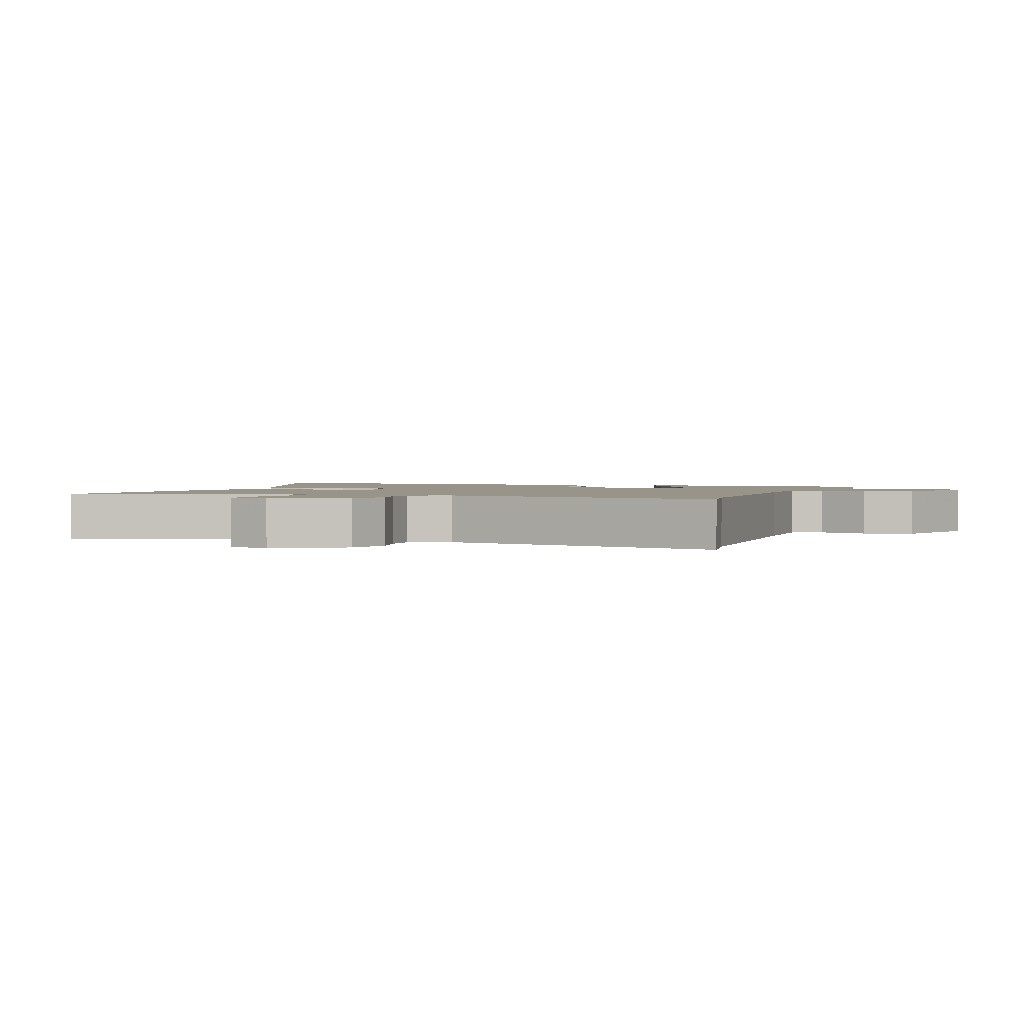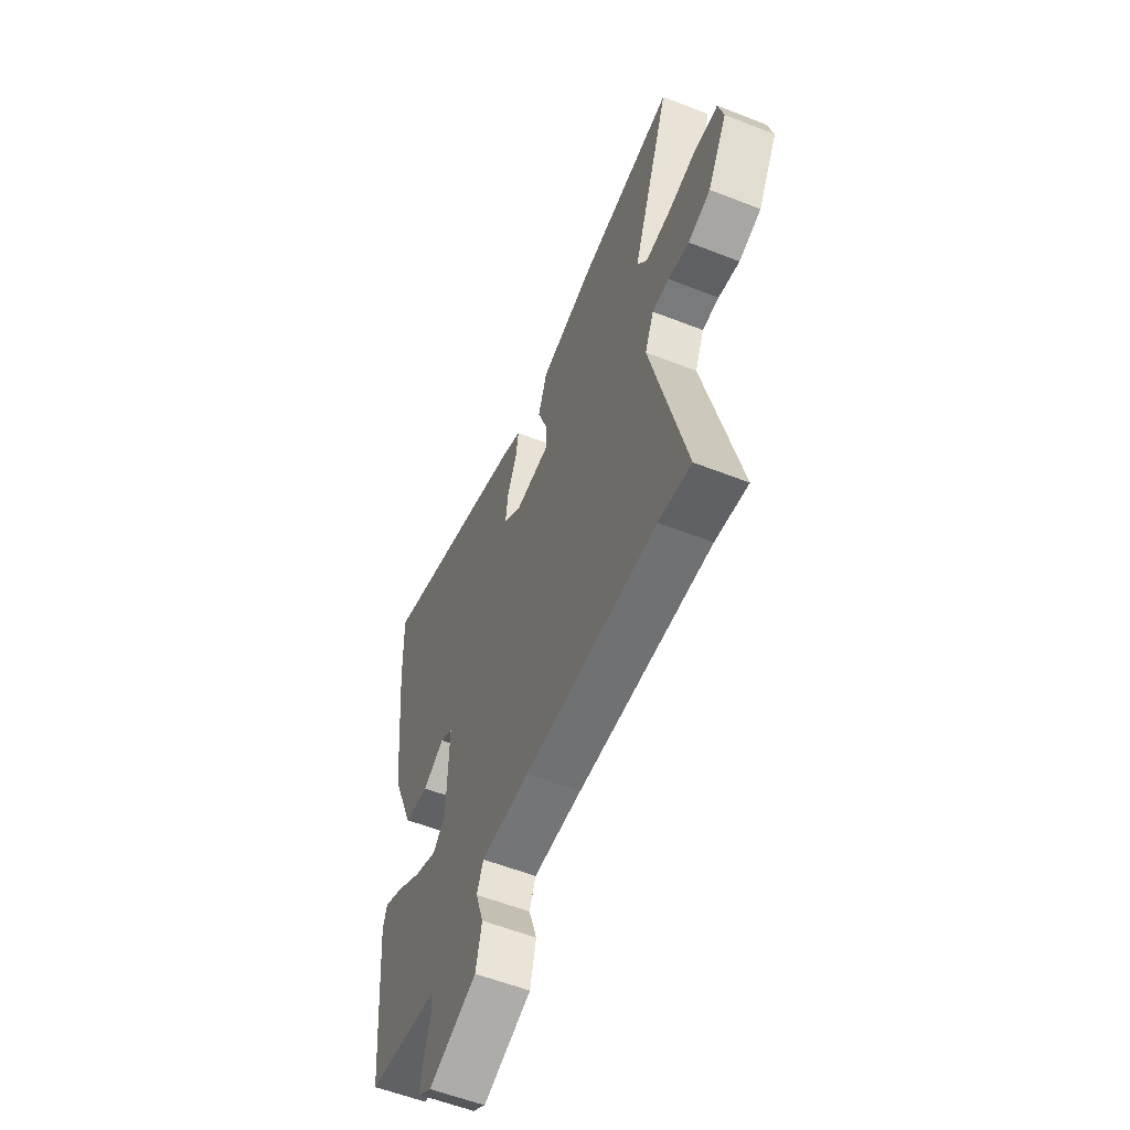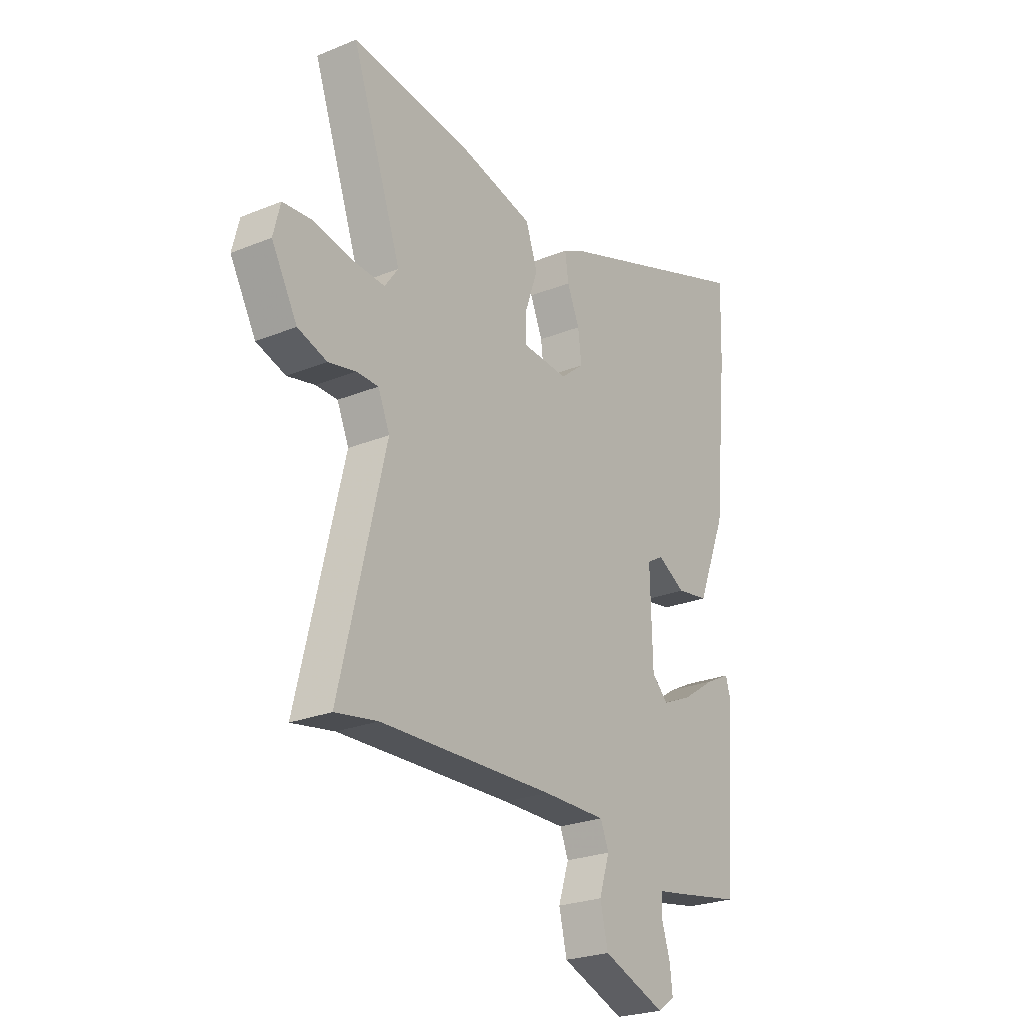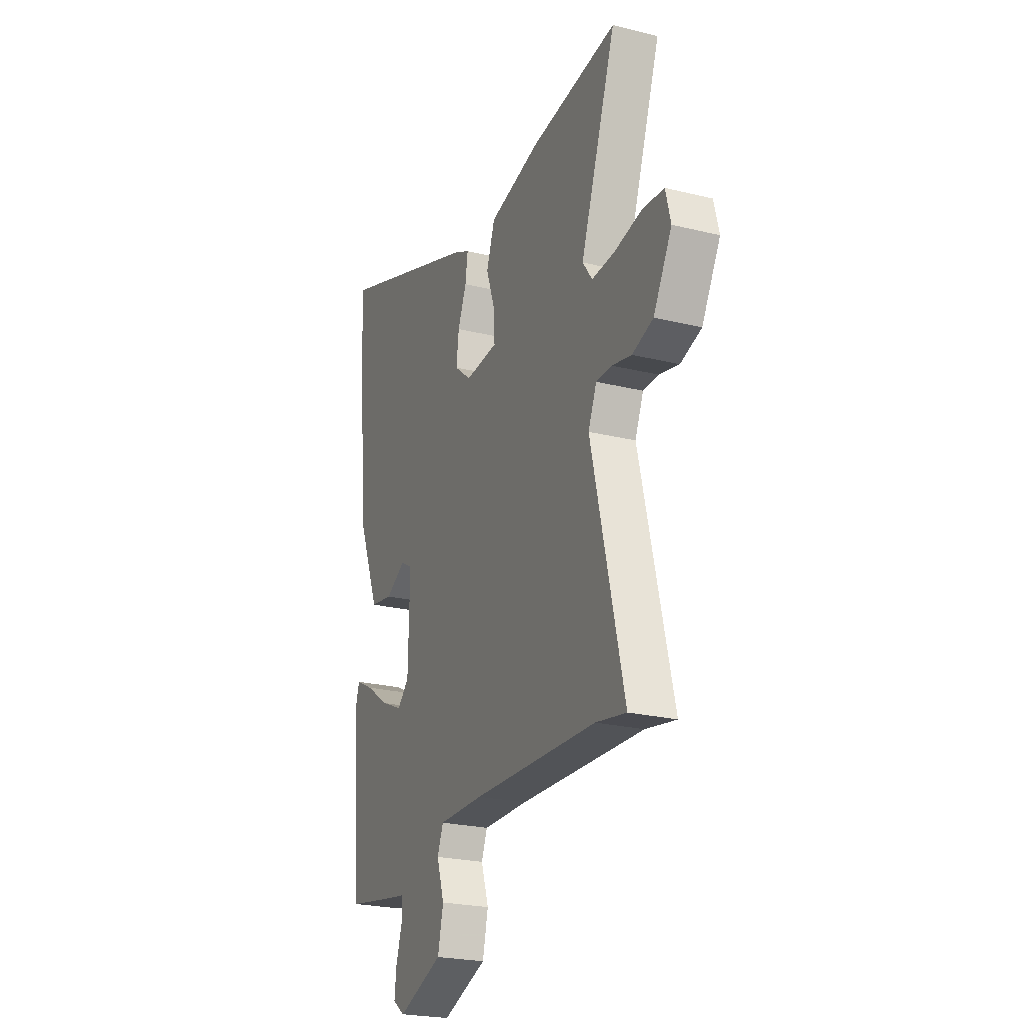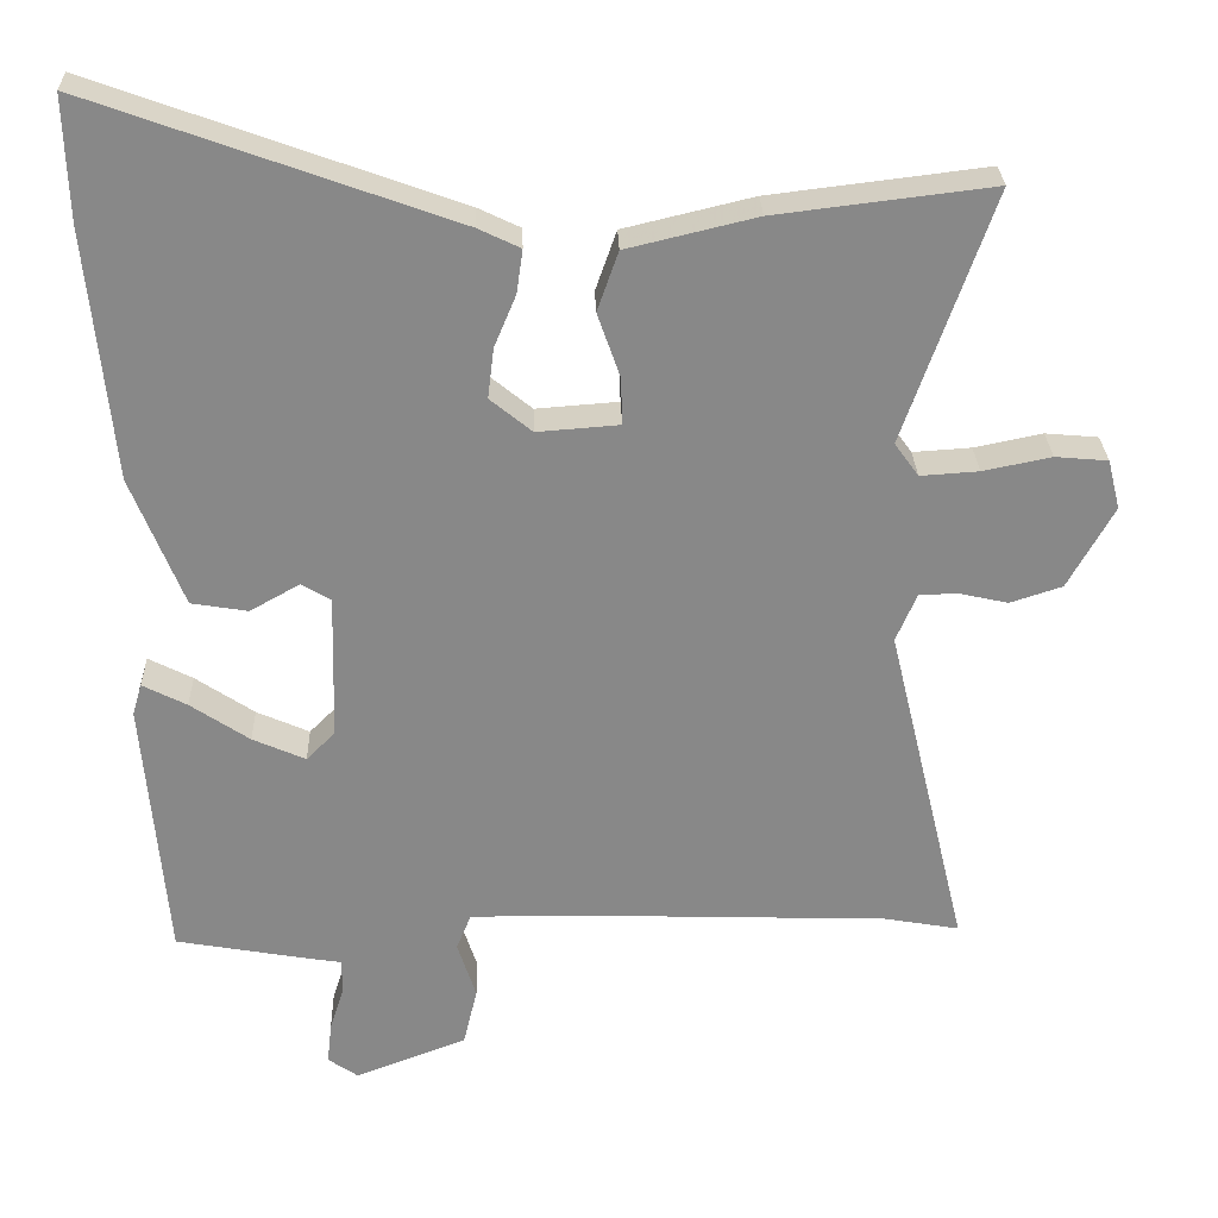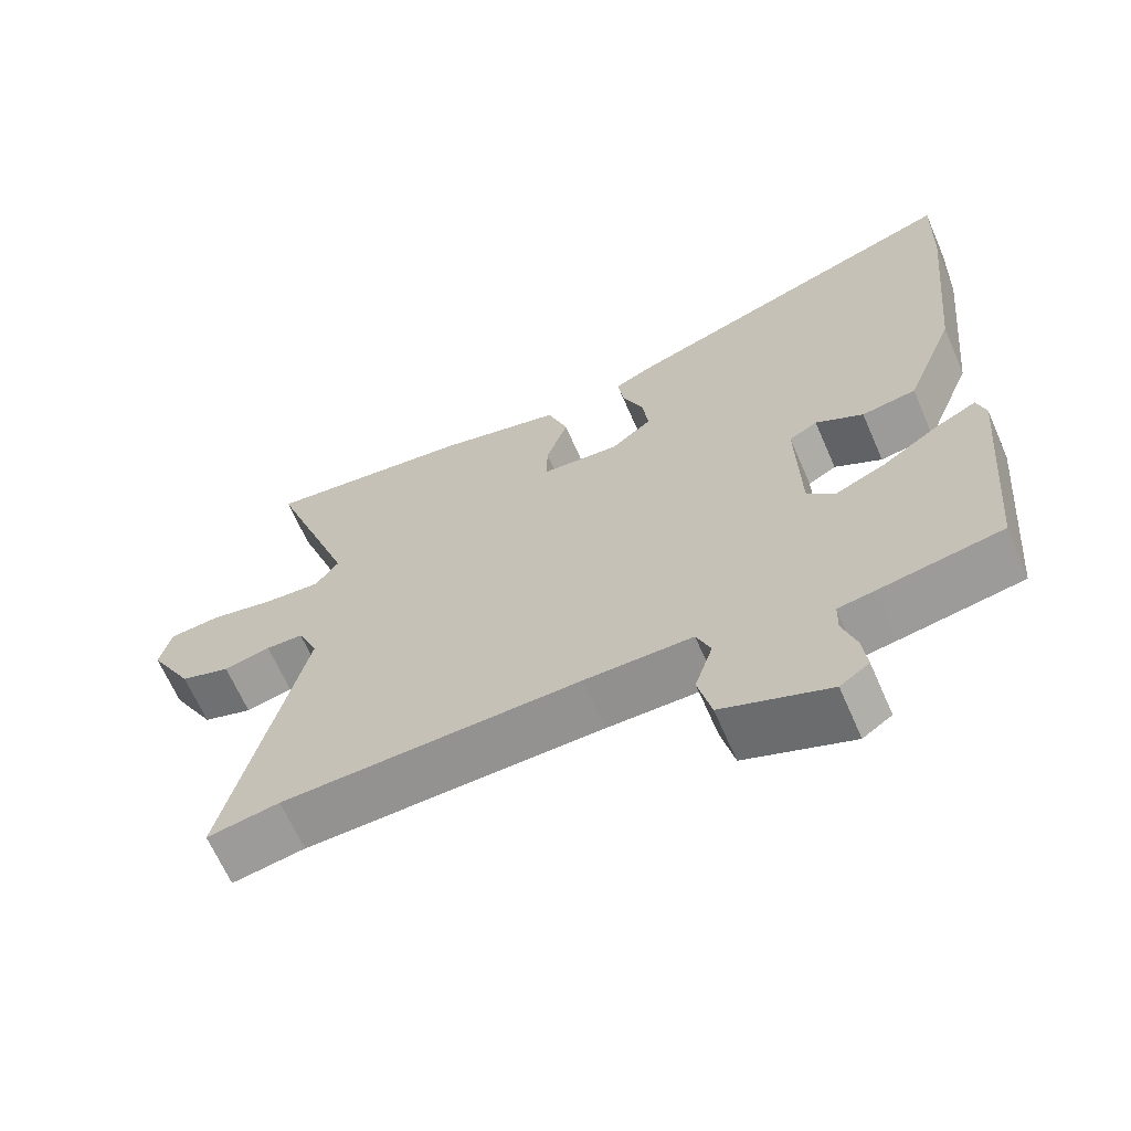
<metadata>
{"format":"obj","ext":"obj","renderer":"f3d","projection":"perspective","resolution":1024,"background":"white","views":[{"elev":1.7,"azim":109.5,"up":"+Y"},{"elev":-56.9,"azim":67.7,"up":"+Z"},{"elev":-24.9,"azim":123.6,"up":"+Z"},{"elev":-23.6,"azim":67.5,"up":"+Z"},{"elev":27.4,"azim":-1.7,"up":"+Z"},{"elev":-65.5,"azim":-156.5,"up":"+Z"}]}
</metadata>
<code>
v -0.499 0.07 0.475
v -0.504 0.07 0.634
v -0.038 0.07 0.466
v 0.016 0.07 0.44
v 0.008 0.07 0.384
v -0.02 0.07 0.317
v -0.028 0.07 0.252
v 0.026 0.07 0.208
v 0.132 0.07 0.216
v 0.13 0.07 0.277
v 0.101 0.07 0.36
v 0.128 0.07 0.437
v 0.295 0.07 0.477
v 0.574 0.07 0.511
v 0.46 0.07 0.187
v 0.491 0.07 0.144
v 0.566 0.07 0.149
v 0.654 0.07 0.167
v 0.722 0.07 0.161
v 0.738 0.07 0.097
v 0.679 0.07 -0.009
v 0.612 0.07 -0.031
v 0.549 0.07 -0.017
v 0.499 0.07 -0.018
v 0.472 0.07 -0.081
v 0.576 0.07 -0.513
v 0.479 0.07 -0.496
v 0.08 0.07 -0.483
v -0.065 0.07 -0.482
v -0.084 0.07 -0.529
v -0.06 0.07 -0.603
v -0.078 0.07 -0.679
v -0.222 0.07 -0.734
v -0.261 0.07 -0.707
v -0.255 0.07 -0.654
v -0.236 0.07 -0.594
v -0.237 0.07 -0.55
v -0.287 0.07 -0.542
v -0.451 0.07 -0.513
v -0.48 0.07 -0.171
v -0.468 0.07 -0.13
v -0.411 0.07 -0.159
v -0.335 0.07 -0.21
v -0.267 0.07 -0.24
v -0.23 0.07 -0.203
v -0.225 0.07 -0.014
v -0.263 0.07 0.008
v -0.327 0.07 -0.028
v -0.4 0.07 -0.016
v -0.467 0.07 0.152
v -0.499 0 0.475
v -0.504 0 0.634
v -0.038 0 0.466
v 0.016 0 0.44
v 0.008 0 0.384
v -0.02 0 0.317
v -0.028 0 0.252
v 0.026 0 0.208
v 0.132 0 0.216
v 0.13 0 0.277
v 0.101 0 0.36
v 0.128 0 0.437
v 0.295 0 0.477
v 0.574 0 0.511
v 0.46 0 0.187
v 0.491 0 0.144
v 0.566 0 0.149
v 0.654 0 0.167
v 0.722 0 0.161
v 0.738 0 0.097
v 0.679 0 -0.009
v 0.612 0 -0.031
v 0.549 0 -0.017
v 0.499 0 -0.018
v 0.472 0 -0.081
v 0.576 0 -0.513
v 0.479 0 -0.496
v 0.08 0 -0.483
v -0.065 0 -0.482
v -0.084 0 -0.529
v -0.06 0 -0.603
v -0.078 0 -0.679
v -0.222 0 -0.734
v -0.261 0 -0.707
v -0.255 0 -0.654
v -0.236 0 -0.594
v -0.237 0 -0.55
v -0.287 0 -0.542
v -0.451 0 -0.513
v -0.48 0 -0.171
v -0.468 0 -0.13
v -0.411 0 -0.159
v -0.335 0 -0.21
v -0.267 0 -0.24
v -0.23 0 -0.203
v -0.225 0 -0.014
v -0.263 0 0.008
v -0.327 0 -0.028
v -0.4 0 -0.016
v -0.467 0 0.152
f 47 48 49 50
f 46 47 50 1
f 40 41 42 43
f 40 43 44
f 37 38 39 40
f 37 40 44
f 33 34 35 36
f 33 36 37
f 30 31 32 33
f 29 30 33 37
f 25 26 27
f 25 27 28
f 24 25 28 29
f 20 21 22 23
f 20 23 24
f 17 18 19 20
f 16 17 20 24
f 15 16 24 29
f 10 11 12 13
f 9 10 13 14
f 3 4 5 6
f 3 6 7
f 46 1 2 3
f 45 46 3 7
f 37 44 45
f 9 14 15 29
f 8 9 29 37
f 7 8 37 45
f 100 99 98 97
f 51 100 97 96
f 93 92 91 90
f 94 93 90
f 90 89 88 87
f 94 90 87
f 86 85 84 83
f 87 86 83
f 83 82 81 80
f 87 83 80 79
f 77 76 75
f 78 77 75
f 79 78 75 74
f 73 72 71 70
f 74 73 70
f 70 69 68 67
f 74 70 67 66
f 79 74 66 65
f 63 62 61 60
f 64 63 60 59
f 56 55 54 53
f 57 56 53
f 53 52 51 96
f 57 53 96 95
f 95 94 87
f 79 65 64 59
f 87 79 59 58
f 95 87 58 57
f 1 51 52 2
f 2 52 53 3
f 3 53 54 4
f 4 54 55 5
f 5 55 56 6
f 6 56 57 7
f 7 57 58 8
f 8 58 59 9
f 9 59 60 10
f 10 60 61 11
f 11 61 62 12
f 12 62 63 13
f 13 63 64 14
f 14 64 65 15
f 15 65 66 16
f 16 66 67 17
f 17 67 68 18
f 18 68 69 19
f 19 69 70 20
f 20 70 71 21
f 21 71 72 22
f 22 72 73 23
f 23 73 74 24
f 24 74 75 25
f 25 75 76 26
f 26 76 77 27
f 27 77 78 28
f 28 78 79 29
f 29 79 80 30
f 30 80 81 31
f 31 81 82 32
f 32 82 83 33
f 33 83 84 34
f 34 84 85 35
f 35 85 86 36
f 36 86 87 37
f 37 87 88 38
f 38 88 89 39
f 39 89 90 40
f 40 90 91 41
f 41 91 92 42
f 42 92 93 43
f 43 93 94 44
f 44 94 95 45
f 45 95 96 46
f 46 96 97 47
f 47 97 98 48
f 48 98 99 49
f 49 99 100 50
f 50 100 51 1

</code>
